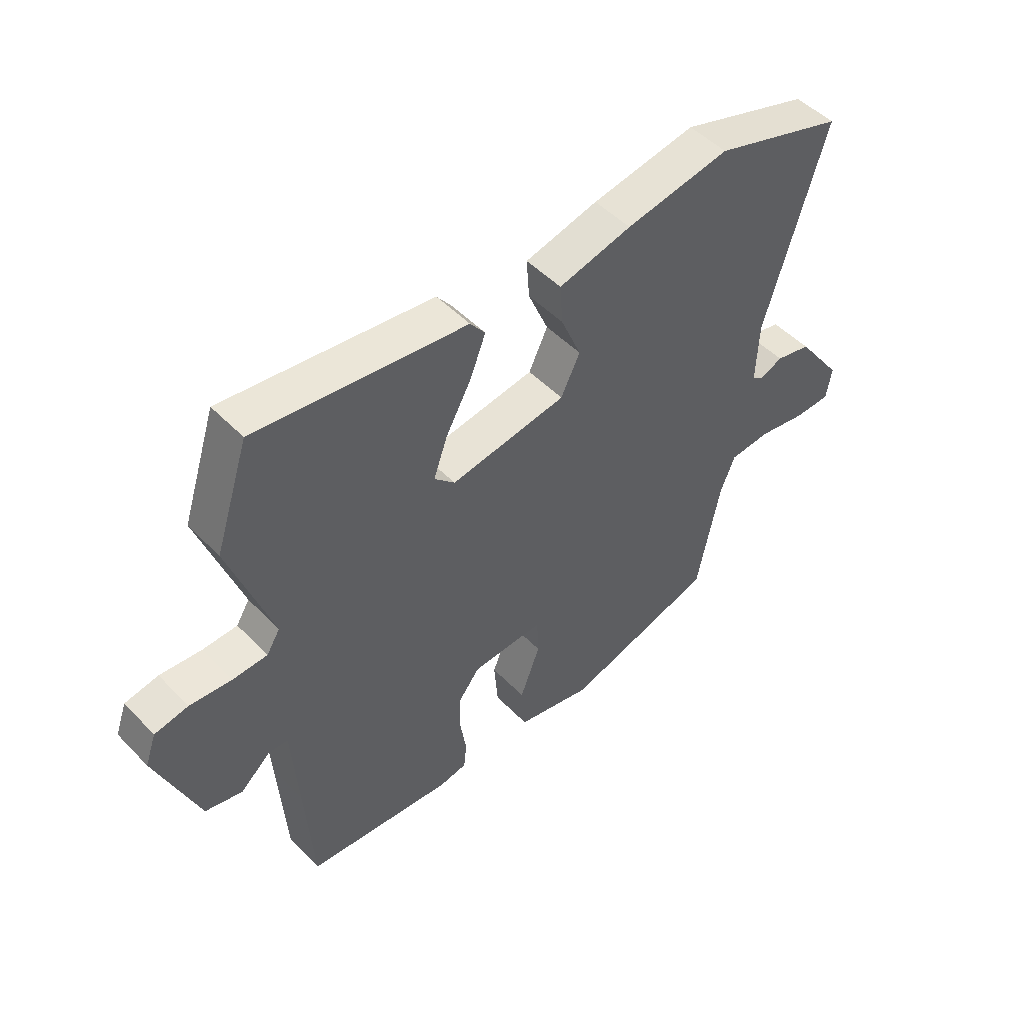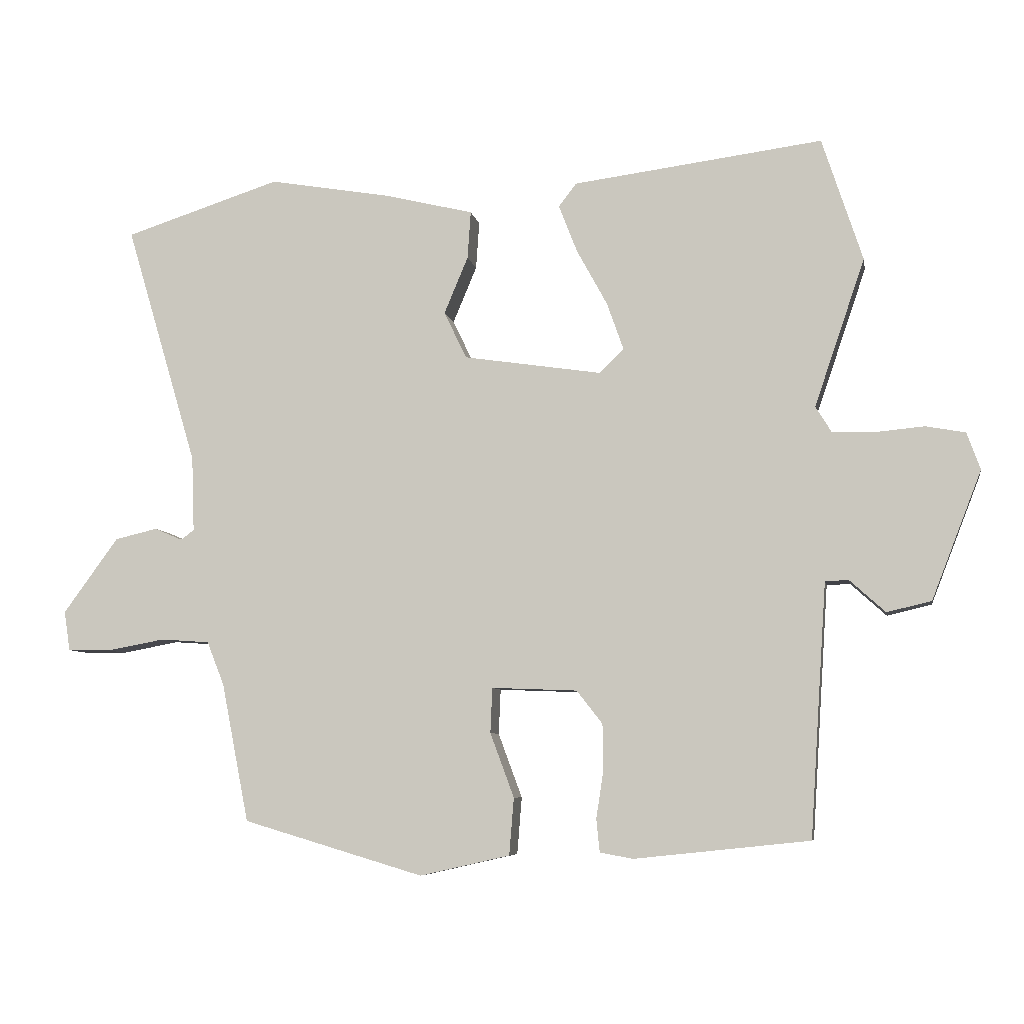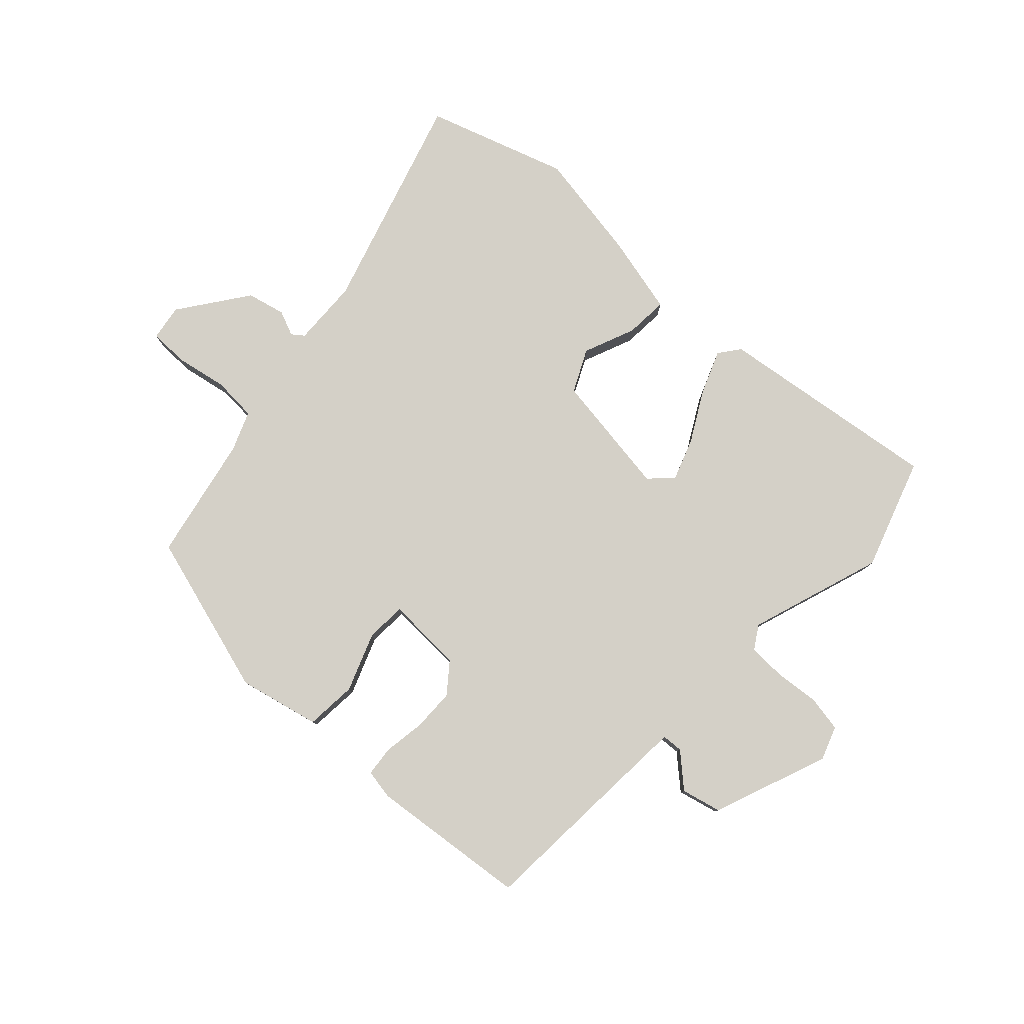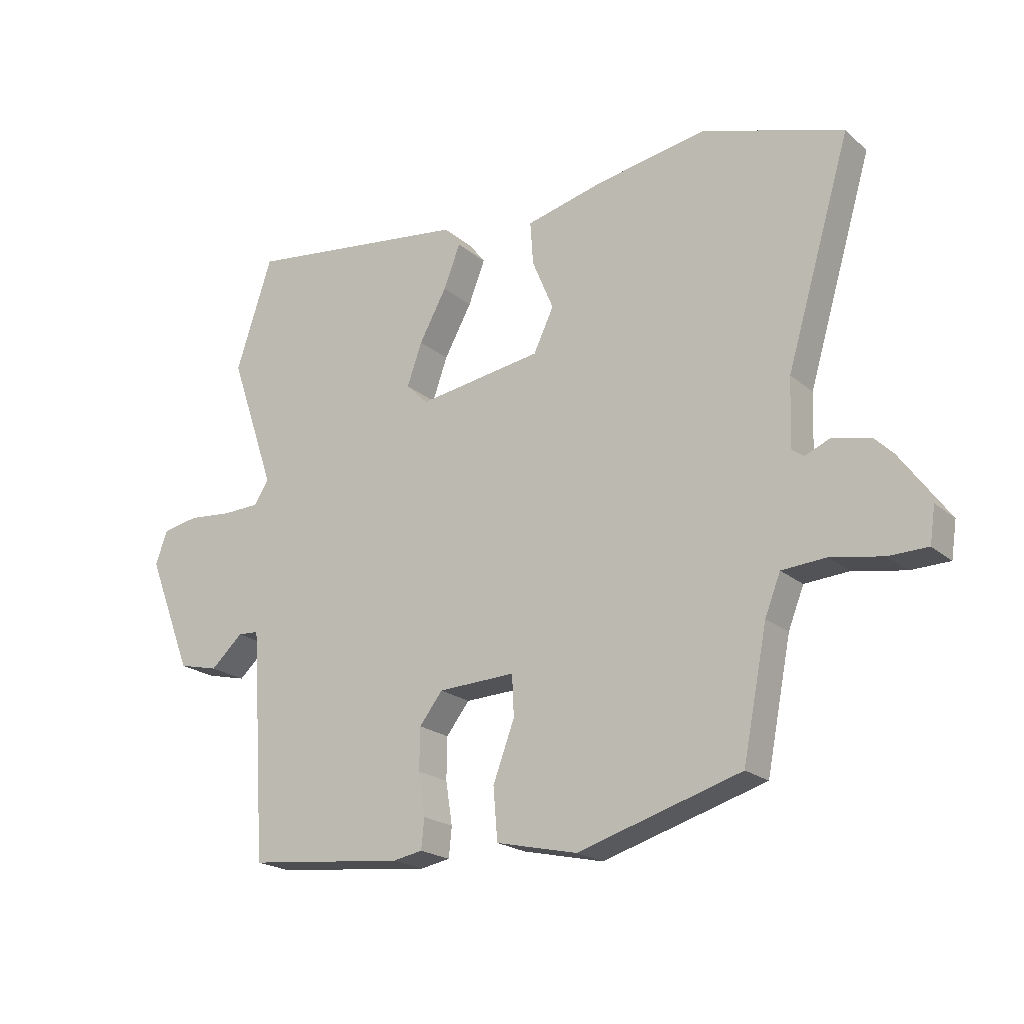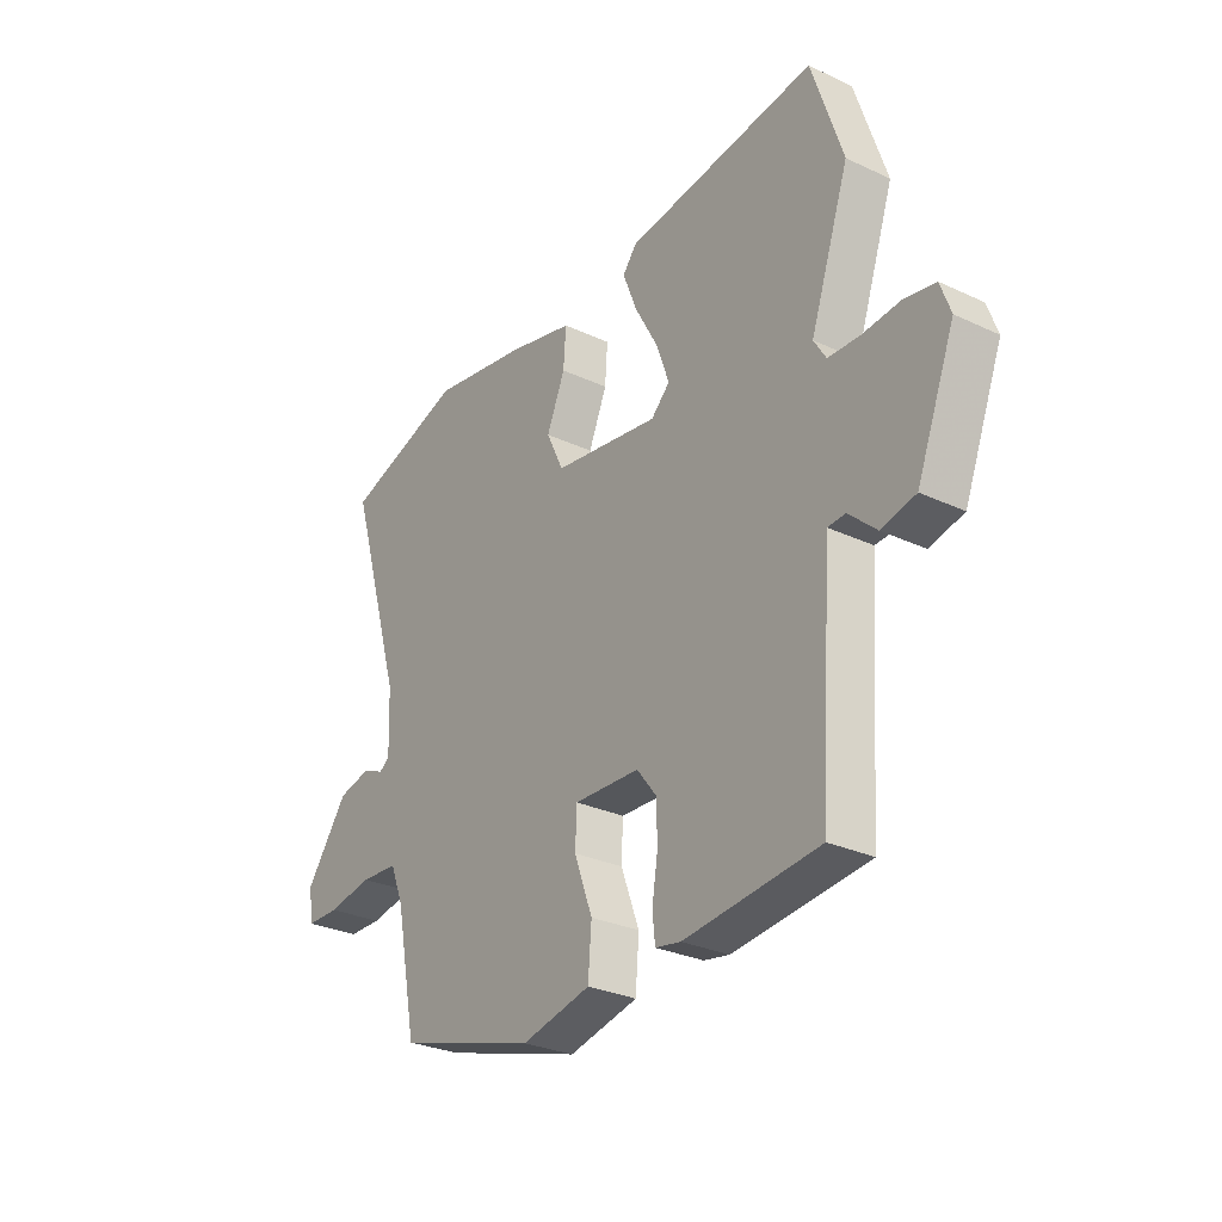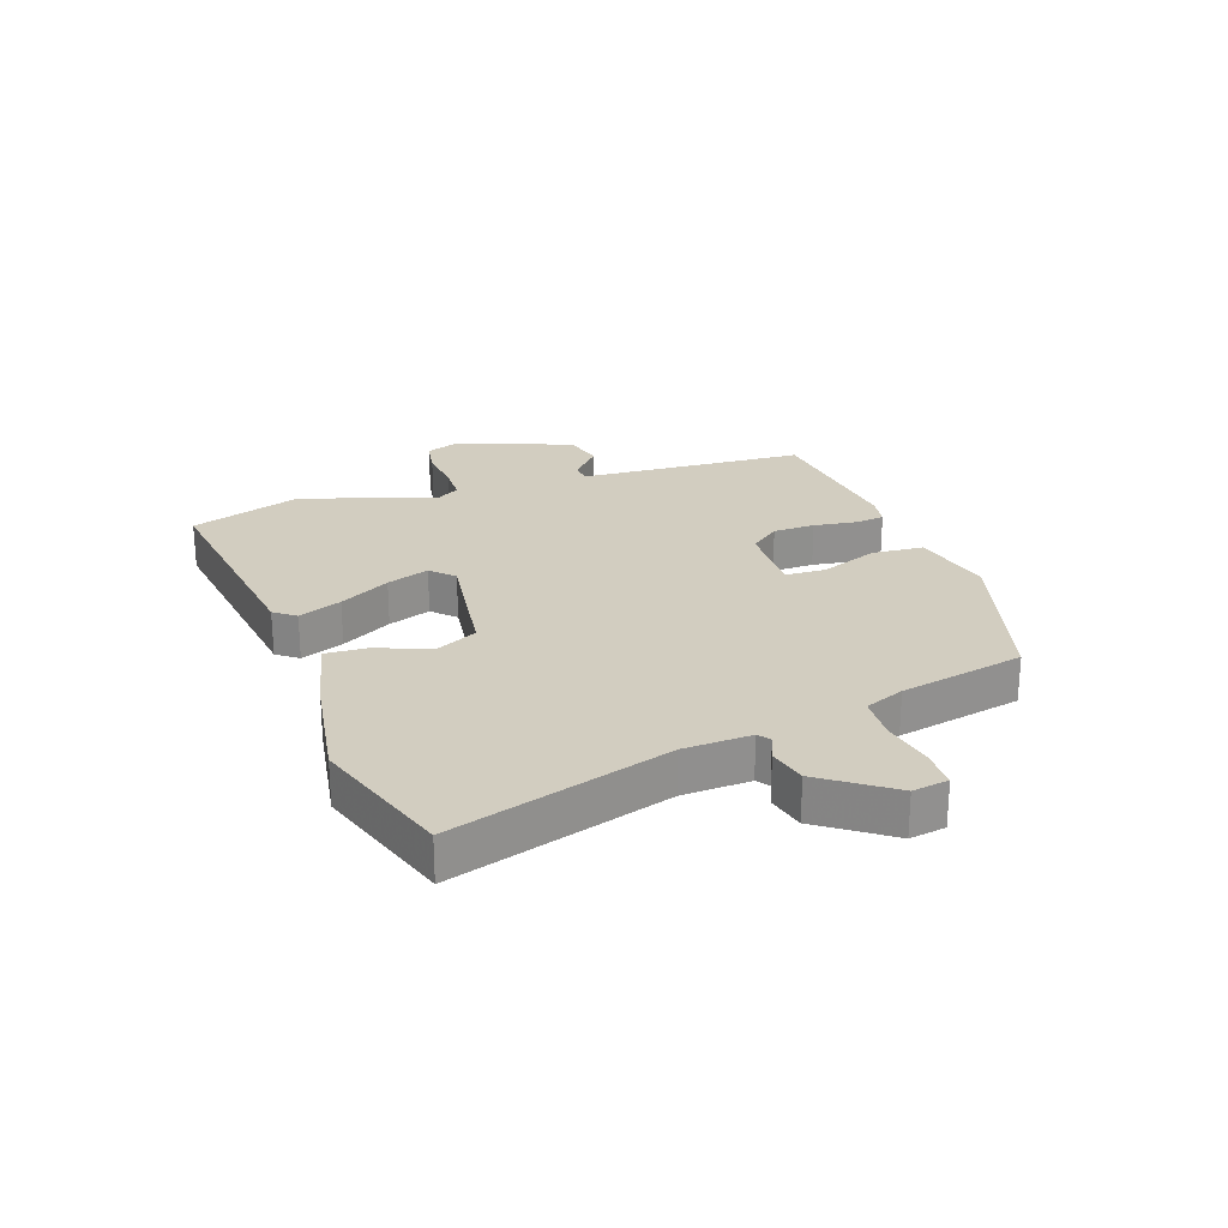
<metadata>
{"format":"obj","ext":"obj","renderer":"f3d","projection":"perspective","resolution":1024,"background":"white","views":[{"elev":49.6,"azim":-41.8,"up":"+Z"},{"elev":-6.8,"azim":-169.9,"up":"+Z"},{"elev":80.0,"azim":-137.2,"up":"+Y"},{"elev":-20.6,"azim":34.2,"up":"+Z"},{"elev":-28.8,"azim":-125.0,"up":"+Z"},{"elev":24.6,"azim":70.3,"up":"+Y"}]}
</metadata>
<code>
v -0.45 0.07 -0.491
v -0.464 0.07 -0.275
v -0.475 0.07 -0.11
v -0.51 0.07 -0.108
v -0.564 0.07 -0.157
v -0.631 0.07 -0.141
v -0.706 0.07 0.052
v -0.686 0.07 0.108
v -0.626 0.07 0.119
v -0.551 0.07 0.112
v -0.489 0.07 0.114
v -0.465 0.07 0.153
v -0.541 0.07 0.376
v -0.48 0.07 0.562
v -0.104 0.07 0.513
v -0.077 0.07 0.478
v -0.105 0.07 0.406
v -0.151 0.07 0.322
v -0.176 0.07 0.251
v -0.139 0.07 0.215
v 0.069 0.07 0.246
v 0.103 0.07 0.317
v 0.067 0.07 0.403
v 0.062 0.07 0.475
v 0.193 0.07 0.507
v 0.38 0.07 0.539
v 0.615 0.07 0.463
v 0.507 0.07 0.099
v 0.503 0.07 -0.014
v 0.523 0.07 -0.029
v 0.565 0.07 -0.011
v 0.629 0.07 -0.026
v 0.712 0.07 -0.14
v 0.703 0.07 -0.2
v 0.638 0.07 -0.201
v 0.551 0.07 -0.185
v 0.477 0.07 -0.19
v 0.451 0.07 -0.256
v 0.41 0.07 -0.465
v 0.137 0.07 -0.546
v 0.001 0.07 -0.515
v -0.006 0.07 -0.429
v 0.03 0.07 -0.332
v 0.027 0.07 -0.264
v -0.102 0.07 -0.269
v -0.141 0.07 -0.319
v -0.142 0.07 -0.389
v -0.131 0.07 -0.46
v -0.136 0.07 -0.51
v -0.186 0.07 -0.519
v -0.45 0 -0.491
v -0.464 0 -0.275
v -0.475 0 -0.11
v -0.51 0 -0.108
v -0.564 0 -0.157
v -0.631 0 -0.141
v -0.706 0 0.052
v -0.686 0 0.108
v -0.626 0 0.119
v -0.551 0 0.112
v -0.489 0 0.114
v -0.465 0 0.153
v -0.541 0 0.376
v -0.48 0 0.562
v -0.104 0 0.513
v -0.077 0 0.478
v -0.105 0 0.406
v -0.151 0 0.322
v -0.176 0 0.251
v -0.139 0 0.215
v 0.069 0 0.246
v 0.103 0 0.317
v 0.067 0 0.403
v 0.062 0 0.475
v 0.193 0 0.507
v 0.38 0 0.539
v 0.615 0 0.463
v 0.507 0 0.099
v 0.503 0 -0.014
v 0.523 0 -0.029
v 0.565 0 -0.011
v 0.629 0 -0.026
v 0.712 0 -0.14
v 0.703 0 -0.2
v 0.638 0 -0.201
v 0.551 0 -0.185
v 0.477 0 -0.19
v 0.451 0 -0.256
v 0.41 0 -0.465
v 0.137 0 -0.546
v 0.001 0 -0.515
v -0.006 0 -0.429
v 0.03 0 -0.332
v 0.027 0 -0.264
v -0.102 0 -0.269
v -0.141 0 -0.319
v -0.142 0 -0.389
v -0.131 0 -0.46
v -0.136 0 -0.51
v -0.186 0 -0.519
f 47 48 49 50
f 46 47 50 1
f 45 46 1 2
f 44 45 2 3
f 40 41 42 43
f 38 39 40 43
f 37 38 43 44
f 33 34 35 36
f 33 36 37
f 30 31 32 33
f 30 33 37 44
f 25 26 27 28
f 25 28 29
f 22 23 24 25
f 22 25 29
f 21 22 29
f 20 21 29 30
f 15 16 17 18
f 15 18 19
f 12 13 14 15
f 11 12 15 19
f 7 8 9 10
f 7 10 11
f 4 5 6 7
f 3 4 7 11
f 20 30 44 3
f 3 11 19 20
f 100 99 98 97
f 51 100 97 96
f 52 51 96 95
f 53 52 95 94
f 93 92 91 90
f 93 90 89 88
f 94 93 88 87
f 86 85 84 83
f 87 86 83
f 83 82 81 80
f 94 87 83 80
f 78 77 76 75
f 79 78 75
f 75 74 73 72
f 79 75 72
f 79 72 71
f 80 79 71 70
f 68 67 66 65
f 69 68 65
f 65 64 63 62
f 69 65 62 61
f 60 59 58 57
f 61 60 57
f 57 56 55 54
f 61 57 54 53
f 53 94 80 70
f 70 69 61 53
f 1 51 52 2
f 2 52 53 3
f 3 53 54 4
f 4 54 55 5
f 5 55 56 6
f 6 56 57 7
f 7 57 58 8
f 8 58 59 9
f 9 59 60 10
f 10 60 61 11
f 11 61 62 12
f 12 62 63 13
f 13 63 64 14
f 14 64 65 15
f 15 65 66 16
f 16 66 67 17
f 17 67 68 18
f 18 68 69 19
f 19 69 70 20
f 20 70 71 21
f 21 71 72 22
f 22 72 73 23
f 23 73 74 24
f 24 74 75 25
f 25 75 76 26
f 26 76 77 27
f 27 77 78 28
f 28 78 79 29
f 29 79 80 30
f 30 80 81 31
f 31 81 82 32
f 32 82 83 33
f 33 83 84 34
f 34 84 85 35
f 35 85 86 36
f 36 86 87 37
f 37 87 88 38
f 38 88 89 39
f 39 89 90 40
f 40 90 91 41
f 41 91 92 42
f 42 92 93 43
f 43 93 94 44
f 44 94 95 45
f 45 95 96 46
f 46 96 97 47
f 47 97 98 48
f 48 98 99 49
f 49 99 100 50
f 50 100 51 1

</code>
